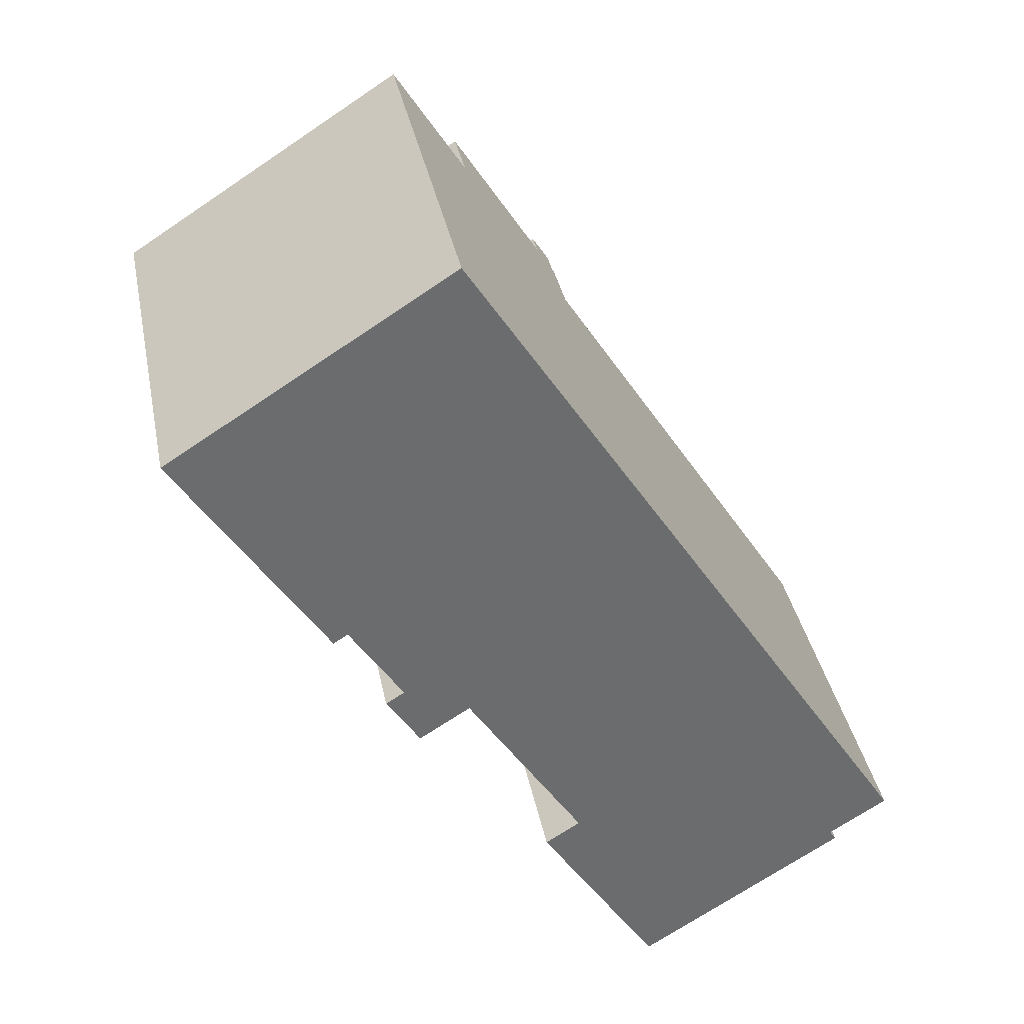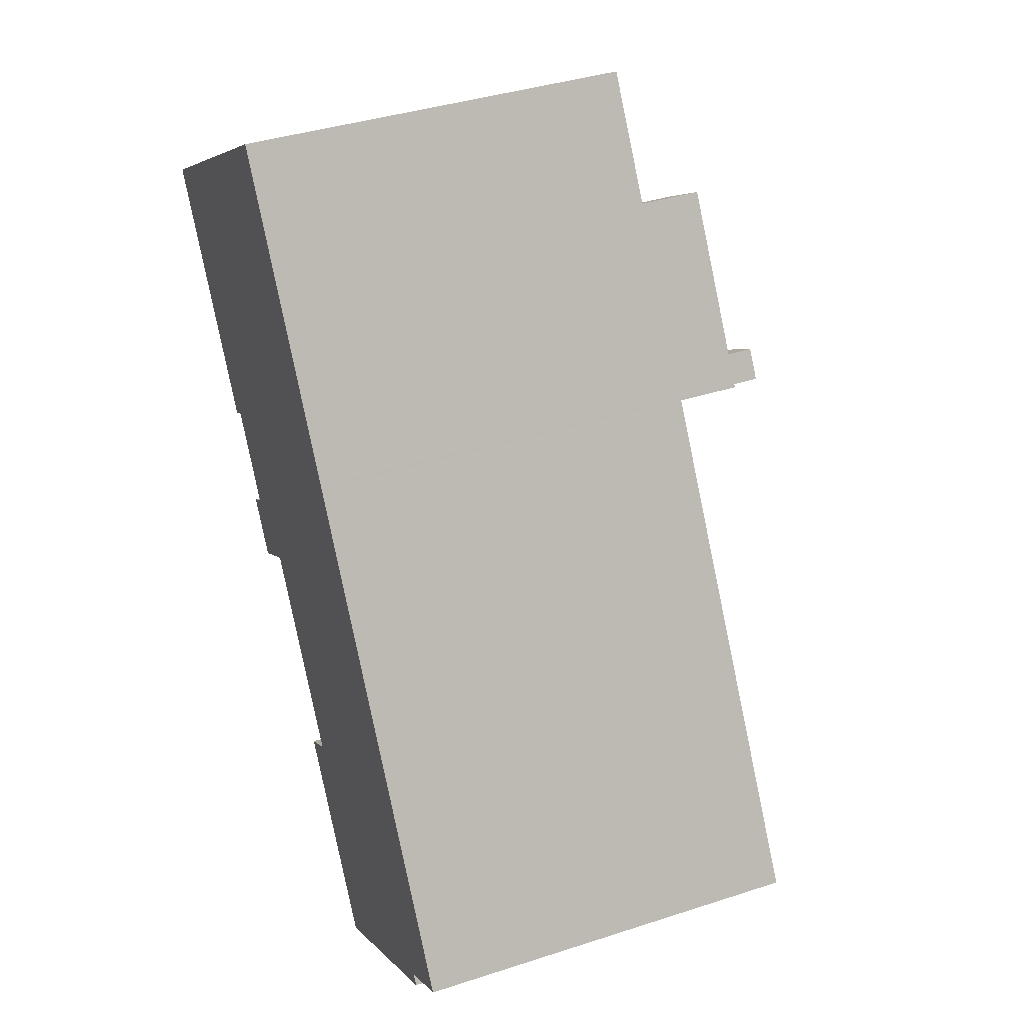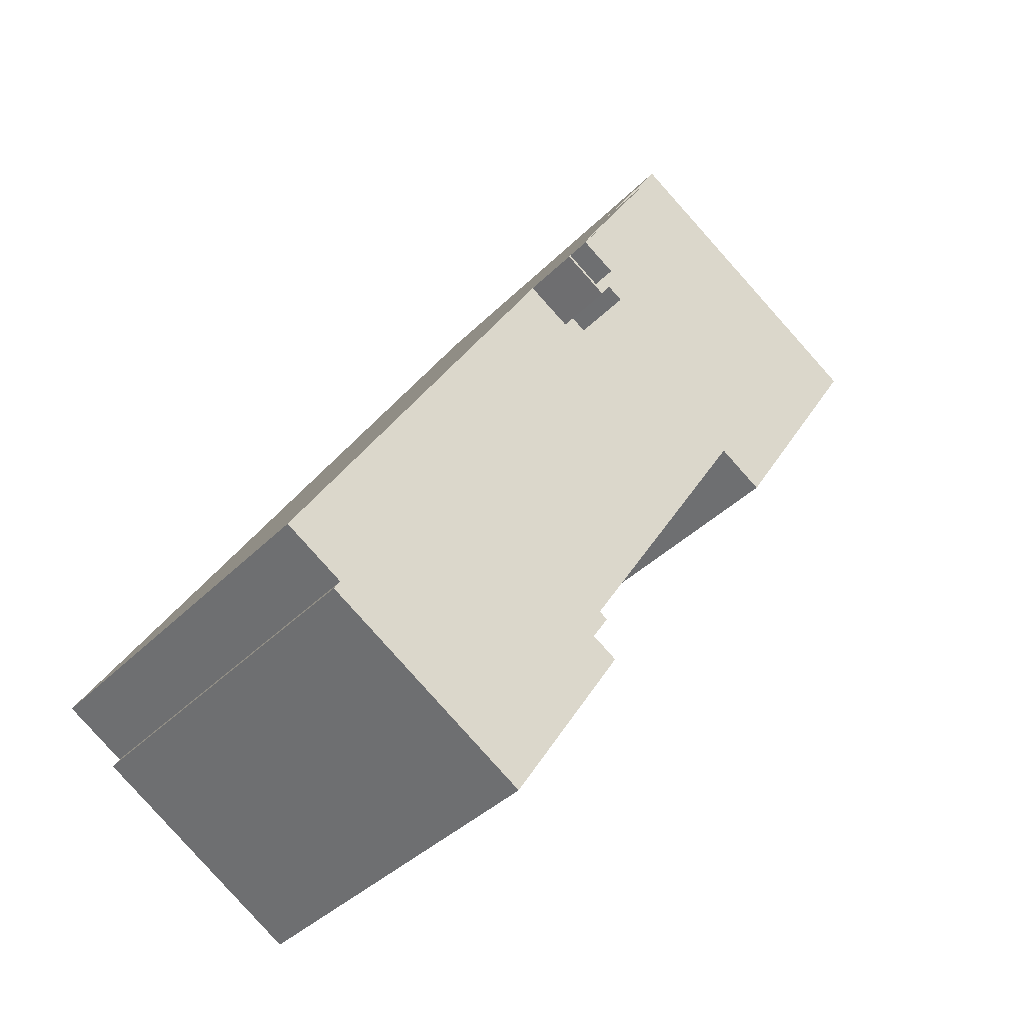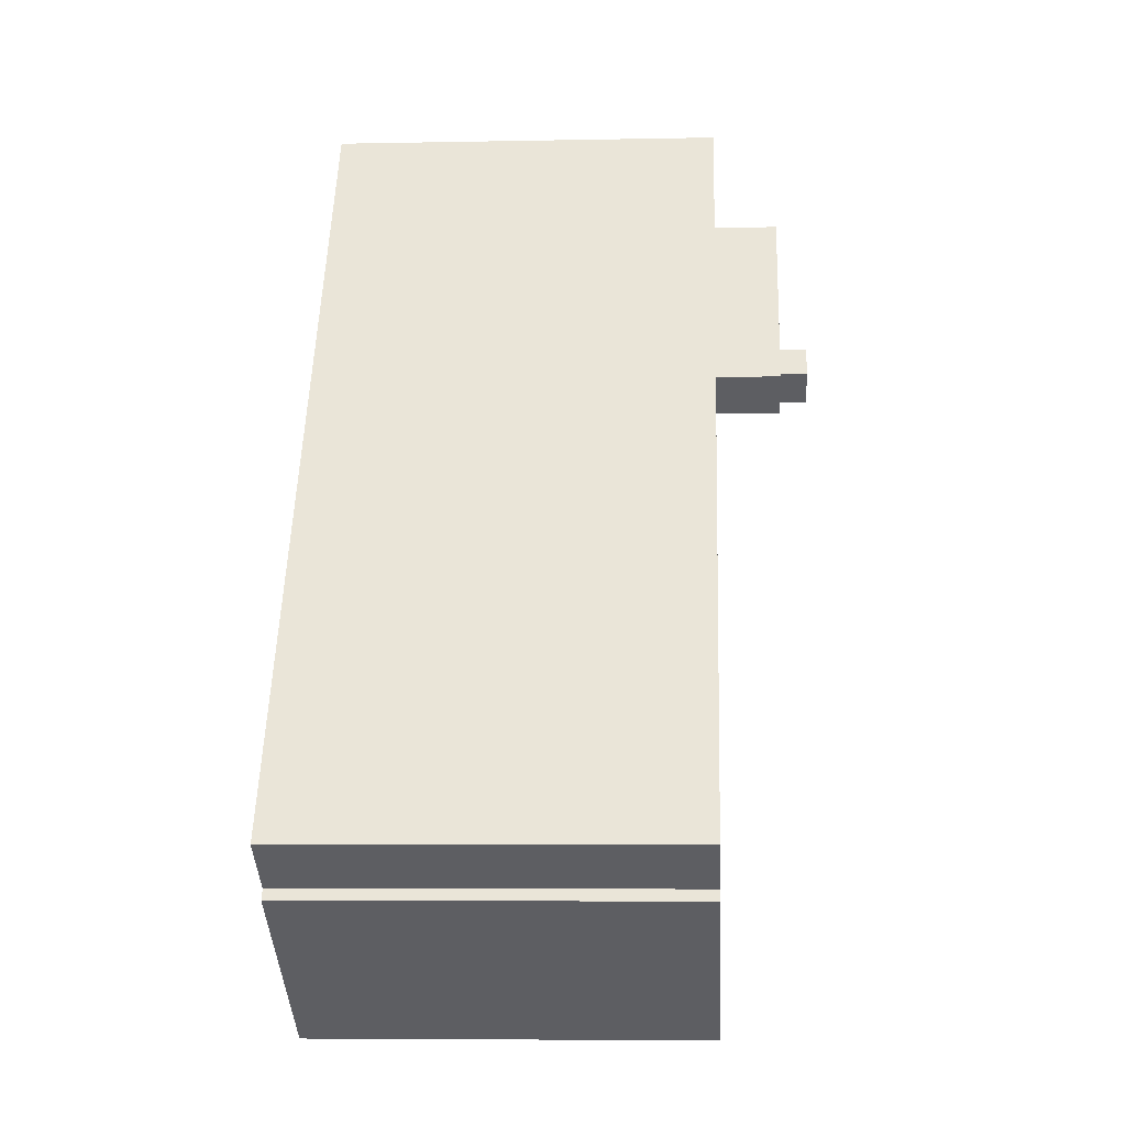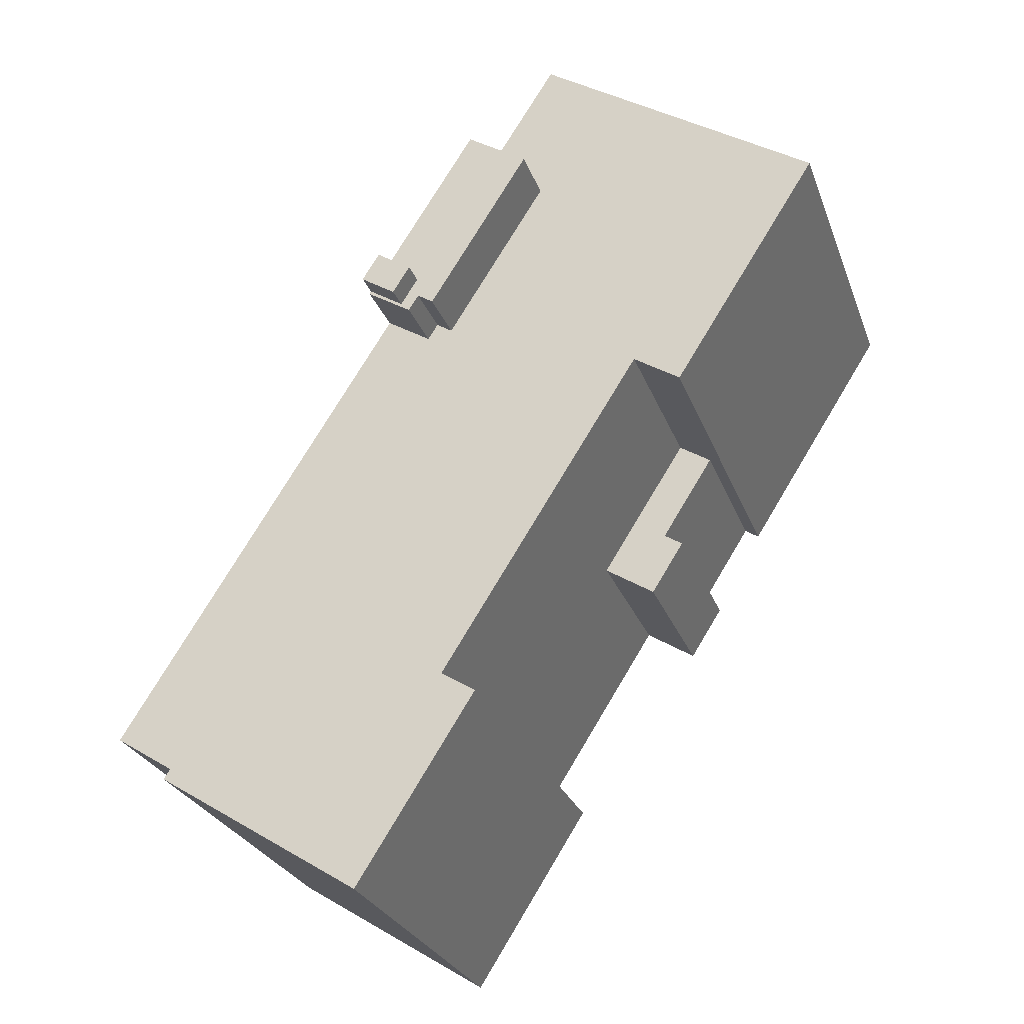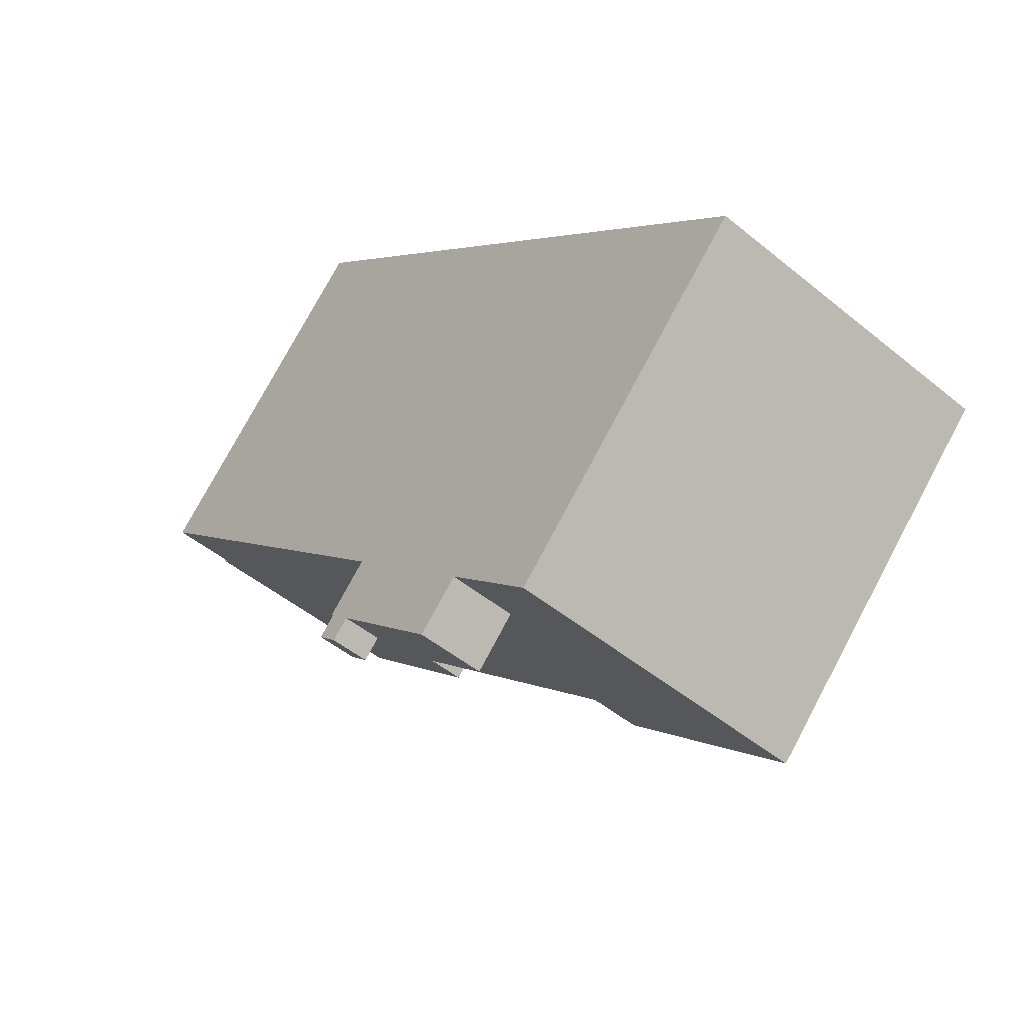
<metadata>
{"format":"obj","ext":"obj","renderer":"f3d","projection":"perspective","resolution":1024,"background":"white","views":[{"elev":36.8,"azim":-11.2,"up":"+Z"},{"elev":38.6,"azim":67.7,"up":"+Z"},{"elev":-37.1,"azim":142.1,"up":"+Z"},{"elev":-6.4,"azim":93.4,"up":"+Z"},{"elev":-26.2,"azim":-162.7,"up":"+Z"},{"elev":76.5,"azim":-151.9,"up":"+Z"}]}
</metadata>
<code>
v 1.125 10.25 5.797
v 1.447 10.25 6.175
v 1.602 10.25 5.931
v -3.482 10.25 11.69
v -1.098 10.25 13.21
v 2.543 10.25 7.462
v 1.125 10.25 5.797
v 1.182 10.25 6.594
v 1.447 10.25 6.175
v -3.482 10.25 11.69
v 2.543 10.25 7.462
v 1.182 10.25 6.594
v -3.482 10.25 11.69
v 1.182 10.25 6.594
v 1.125 10.25 5.797
v -3.482 10.25 11.69
v 1.125 10.25 5.797
v 0.5009 10.25 5.402
v 1.519 10.25 5.175
v 3.224 10.25 6.388
v 3.292 10.25 6.28
v 1.519 10.25 5.175
v 1.86 10.25 5.524
v 3.224 10.25 6.388
v 1.125 10.25 5.797
v 1.86 10.25 5.524
v 1.519 10.25 5.175
v 1.125 10.25 5.797
v 1.602 10.25 5.931
v 1.86 10.25 5.524
v 0.7179 7.778 -10.19
v 3.292 7.778 6.28
v 14.53 7.778 -11.46
v 0.7179 7.778 -10.19
v 14.53 7.778 -11.46
v 12.18 7.778 -12.95
v 4.114 7.778 -18.63
v 12.18 7.778 -12.95
v 12.43 7.778 -13.36
v 0.7179 7.778 -10.19
v 12.18 7.778 -12.95
v 4.114 7.778 -18.63
v -0.6741 7.778 -11.07
v 0.7179 7.778 -10.19
v 4.114 7.778 -18.63
v -3.955 7.778 -2.812
v 3.292 7.778 6.28
v 0.7179 7.778 -10.19
v -15.14 7.778 10.71
v -7.419 7.778 2.655
v -8.711 7.778 1.837
v -15.14 7.778 10.71
v -8.711 7.778 1.837
v -9.284 7.778 1.473
v -7.419 7.778 2.655
v 0.4849 7.778 5.427
v 0.5009 7.778 5.402
v -7.419 7.778 2.655
v 0.5009 7.778 5.402
v 1.255 7.778 5.591
v 0.5009 7.778 5.402
v 1.2 7.778 5.678
v 1.255 7.778 5.591
v 0.5009 7.778 5.402
v 0.6104 7.778 5.471
v 1.2 7.778 5.678
v 0.6104 7.778 5.471
v 1.125 7.778 5.797
v 1.2 7.778 5.678
v -7.419 7.778 2.655
v -0.02024 7.778 6.225
v 0.4849 7.778 5.427
v -7.419 7.778 2.655
v -2.724 7.778 10.5
v -0.02024 7.778 6.225
v -3.992 7.778 17.78
v -1.098 7.778 13.21
v -3.482 7.778 11.69
v -15.14 7.778 10.71
v -3.992 7.778 17.78
v -3.482 7.778 11.69
v -15.14 7.778 10.71
v -3.482 7.778 11.69
v -7.419 7.778 2.655
v -7.419 7.778 2.655
v -3.482 7.778 11.69
v -2.724 7.778 10.5
v -3.955 7.778 -2.812
v 1.519 7.778 5.175
v 3.292 7.778 6.28
v -7.419 7.778 2.655
v 1.519 7.778 5.175
v -3.955 7.778 -2.812
v -7.419 7.778 2.655
v 1.255 7.778 5.591
v 1.519 7.778 5.175
v 1.182 11.25 6.594
v 2.543 11.25 7.462
v 3.224 11.25 6.388
v 1.86 11.25 5.524
v -8.711 -0.3483 1.837
v -7.419 -0.3483 2.655
v -6.583 -0.3483 -1.522
v -7.329 -0.3483 -1.995
v -6.583 -0.3483 -1.522
v -5.994 -0.3483 -4.104
v -6.583 -0.3483 -1.522
v -3.955 -0.3483 -2.812
v -5.994 -0.3483 -4.104
v -7.419 -0.3483 2.655
v -3.955 -0.3483 -2.812
v -6.583 -0.3483 -1.522
v -3.482 7.778 11.69
v -1.098 7.778 13.21
v -1.098 10.25 13.21
v -3.482 10.25 11.69
v -1.098 7.778 13.21
v 2.543 7.778 7.462
v 2.543 10.25 7.462
v -1.098 10.25 13.21
v 2.543 -7.825 7.462
v 3.224 -7.825 6.388
v 3.224 7.778 6.388
v 2.543 7.778 7.462
v 3.224 -7.825 6.388
v 3.292 -7.825 6.28
v 3.292 7.778 6.28
v 3.224 7.778 6.388
v -2.545 -7.825 15.49
v -1.098 -7.825 13.21
v -1.098 7.778 13.21
v -3.992 7.778 17.78
v -3.992 -7.825 17.78
v -2.545 -7.825 15.49
v -3.992 7.778 17.78
v -2.545 -7.825 15.49
v -1.098 7.778 13.21
v 3.292 -7.825 6.28
v 14.53 -7.825 -11.46
v 14.53 7.778 -11.46
v 3.292 7.778 6.28
v -1.098 -7.825 13.21
v 2.543 -7.825 7.462
v 2.543 7.778 7.462
v -1.098 7.778 13.21
v 2.543 7.778 7.462
v 3.224 7.778 6.388
v 3.224 10.25 6.388
v 2.543 10.25 7.462
v 3.224 7.778 6.388
v 3.292 7.778 6.28
v 3.292 10.25 6.28
v 3.224 10.25 6.388
v 2.543 10.25 7.462
v 3.224 10.25 6.388
v 3.224 11.25 6.388
v 2.543 11.25 7.462
v 1.519 10.25 5.175
v 3.292 10.25 6.28
v 3.292 7.778 6.28
v 1.519 7.778 5.175
v 1.125 10.25 5.797
v 1.2 7.778 5.678
v 1.125 7.778 5.797
v 1.125 10.25 5.797
v 1.255 7.778 5.591
v 1.2 7.778 5.678
v 1.125 10.25 5.797
v 1.519 10.25 5.175
v 1.519 7.778 5.175
v 1.255 7.778 5.591
v 0.5009 10.25 5.402
v 0.6104 7.778 5.471
v 0.5009 7.778 5.402
v 0.5009 10.25 5.402
v 1.125 10.25 5.797
v 1.125 7.778 5.797
v 0.6104 7.778 5.471
v -3.482 10.25 11.69
v -2.724 7.778 10.5
v -3.482 7.778 11.69
v -3.482 10.25 11.69
v 0.5009 10.25 5.402
v -0.02024 7.778 6.225
v -2.724 7.778 10.5
v -0.02024 7.778 6.225
v 0.5009 10.25 5.402
v 0.4849 7.778 5.427
v 0.4849 7.778 5.427
v 0.5009 10.25 5.402
v 0.5009 7.778 5.402
v -15.14 7.778 10.71
v -9.284 7.778 1.473
v -9.284 -7.825 1.473
v -15.14 -7.825 10.71
v -15.14 -7.825 10.71
v -3.992 -7.825 17.78
v -3.992 7.778 17.78
v -15.14 7.778 10.71
v 12.18 7.778 -12.95
v 14.53 7.778 -11.46
v 14.53 -7.825 -11.46
v 12.18 -7.825 -12.95
v 12.18 -7.825 -12.95
v 12.43 -7.825 -13.36
v 12.43 7.778 -13.36
v 12.18 7.778 -12.95
v 4.114 7.778 -18.63
v 12.43 7.778 -13.36
v 12.43 -7.825 -13.36
v 4.114 -7.825 -18.63
v -0.6741 7.778 -11.07
v 4.114 7.778 -18.63
v 4.114 -7.825 -18.63
v -0.6741 -7.825 -11.07
v -0.6741 -7.825 -11.07
v 0.7179 -7.825 -10.19
v 0.7179 7.778 -10.19
v -0.6741 7.778 -11.07
v -3.955 7.778 -2.812
v 0.7179 7.778 -10.19
v -3.955 -0.3483 -2.812
v -3.955 -0.3483 -2.812
v 0.7179 -7.825 -10.19
v -3.955 -7.825 -2.812
v -3.955 -0.3483 -2.812
v 0.7179 7.778 -10.19
v 0.7179 -7.825 -10.19
v -7.419 7.778 2.655
v -3.955 7.778 -2.812
v -3.955 -0.3483 -2.812
v -7.419 -0.3483 2.655
v -8.711 7.778 1.837
v -7.419 7.778 2.655
v -7.419 -0.3483 2.655
v -8.711 -0.3483 1.837
v -9.284 7.778 1.473
v -8.711 7.778 1.837
v -8.711 -0.3483 1.837
v -9.284 -7.825 1.473
v -9.284 -7.825 1.473
v -8.711 -0.3483 1.837
v -8.711 -7.825 1.837
v -5.994 -0.3483 -4.104
v -3.955 -0.3483 -2.812
v -3.955 -7.825 -2.812
v -5.994 -7.825 -4.104
v -7.329 -0.3483 -1.995
v -5.994 -0.3483 -4.104
v -5.994 -7.825 -4.104
v -7.329 -7.825 -1.995
v -7.329 -7.825 -1.995
v -6.583 -7.825 -1.522
v -6.583 -0.3483 -1.522
v -7.329 -0.3483 -1.995
v -8.711 -0.3483 1.837
v -6.583 -0.3483 -1.522
v -6.583 -7.825 -1.522
v -8.711 -7.825 1.837
v 1.182 10.25 6.594
v 2.543 10.25 7.462
v 2.543 11.25 7.462
v 1.182 11.25 6.594
v 1.86 11.25 5.524
v 3.224 11.25 6.388
v 3.224 10.25 6.388
v 1.86 10.25 5.524
v 1.182 11.25 6.594
v 1.447 10.25 6.175
v 1.182 10.25 6.594
v 1.182 11.25 6.594
v 1.86 11.25 5.524
v 1.602 10.25 5.931
v 1.447 10.25 6.175
v 1.602 10.25 5.931
v 1.86 11.25 5.524
v 1.86 10.25 5.524
v -8.711 -7.825 1.837
v -6.583 -7.825 -1.522
v -7.329 -7.825 -1.995
v -5.994 -7.825 -4.104
v -3.955 -7.825 -2.812
v 0.7179 -7.825 -10.19
v -0.6741 -7.825 -11.07
v 4.114 -7.825 -18.63
v 12.43 -7.825 -13.36
v 12.18 -7.825 -12.95
v 14.53 -7.825 -11.46
v 3.292 -7.825 6.28
v 3.224 -7.825 6.388
v 2.543 -7.825 7.462
v -1.098 -7.825 13.21
v -2.545 -7.825 15.49
v -3.992 -7.825 17.78
v -15.14 -7.825 10.71
v -9.284 -7.825 1.473
g CDNNDG02_0015540
f 1 2 3
f 4 5 6
f 7 8 9
f 10 11 12
f 13 14 15
f 16 17 18
f 19 20 21
f 22 23 24
f 25 26 27
f 28 29 30
f 31 32 33
f 34 35 36
f 37 38 39
f 40 41 42
f 43 44 45
f 46 47 48
f 49 50 51
f 52 53 54
f 55 56 57
f 58 59 60
f 61 62 63
f 64 65 66
f 67 68 69
f 70 71 72
f 73 74 75
f 76 77 78
f 79 80 81
f 82 83 84
f 85 86 87
f 88 89 90
f 91 92 93
f 94 95 96
f 97 99 100
f 97 98 99
f 101 102 103
f 104 105 106
f 107 108 109
f 110 111 112
f 113 115 116
f 115 113 114
f 117 119 120
f 117 118 119
f 122 123 121
f 121 123 124
f 125 127 128
f 125 126 127
f 129 130 131
f 132 133 134
f 135 136 137
f 141 138 140
f 139 140 138
f 143 144 142
f 142 144 145
f 146 148 149
f 146 147 148
f 151 152 150
f 150 152 153
f 157 154 156
f 155 156 154
f 161 158 160
f 159 160 158
f 162 163 164
f 165 166 167
f 171 169 170
f 171 168 169
f 172 173 174
f 177 178 176
f 175 176 178
f 179 180 181
f 183 184 185
f 182 183 185
f 186 187 188
f 189 190 191
f 195 192 193
f 194 195 193
f 196 198 199
f 198 196 197
f 202 200 201
f 200 202 203
f 205 206 204
f 204 206 207
f 211 208 210
f 209 210 208
f 215 212 214
f 214 212 213
f 219 216 218
f 218 216 217
f 220 221 222
f 223 224 225
f 226 227 228
f 230 231 232
f 229 230 232
f 233 235 236
f 233 234 235
f 237 239 240
f 237 238 239
f 241 242 243
f 246 244 245
f 244 246 247
f 248 250 251
f 248 249 250
f 252 254 255
f 254 252 253
f 256 258 259
f 256 257 258
f 263 260 262
f 262 260 261
f 267 264 266
f 265 266 264
f 268 269 270
f 272 273 274
f 271 272 274
f 275 276 277
f 295 293 294
f 278 279 282
f 296 278 295
f 287 283 285
f 280 281 279
f 282 279 281
f 288 283 287
f 295 278 292
f 293 295 292
f 284 285 283
f 292 278 291
f 286 287 285
f 282 283 289
f 283 288 289
f 291 278 290
f 290 278 282
f 289 290 282

</code>
